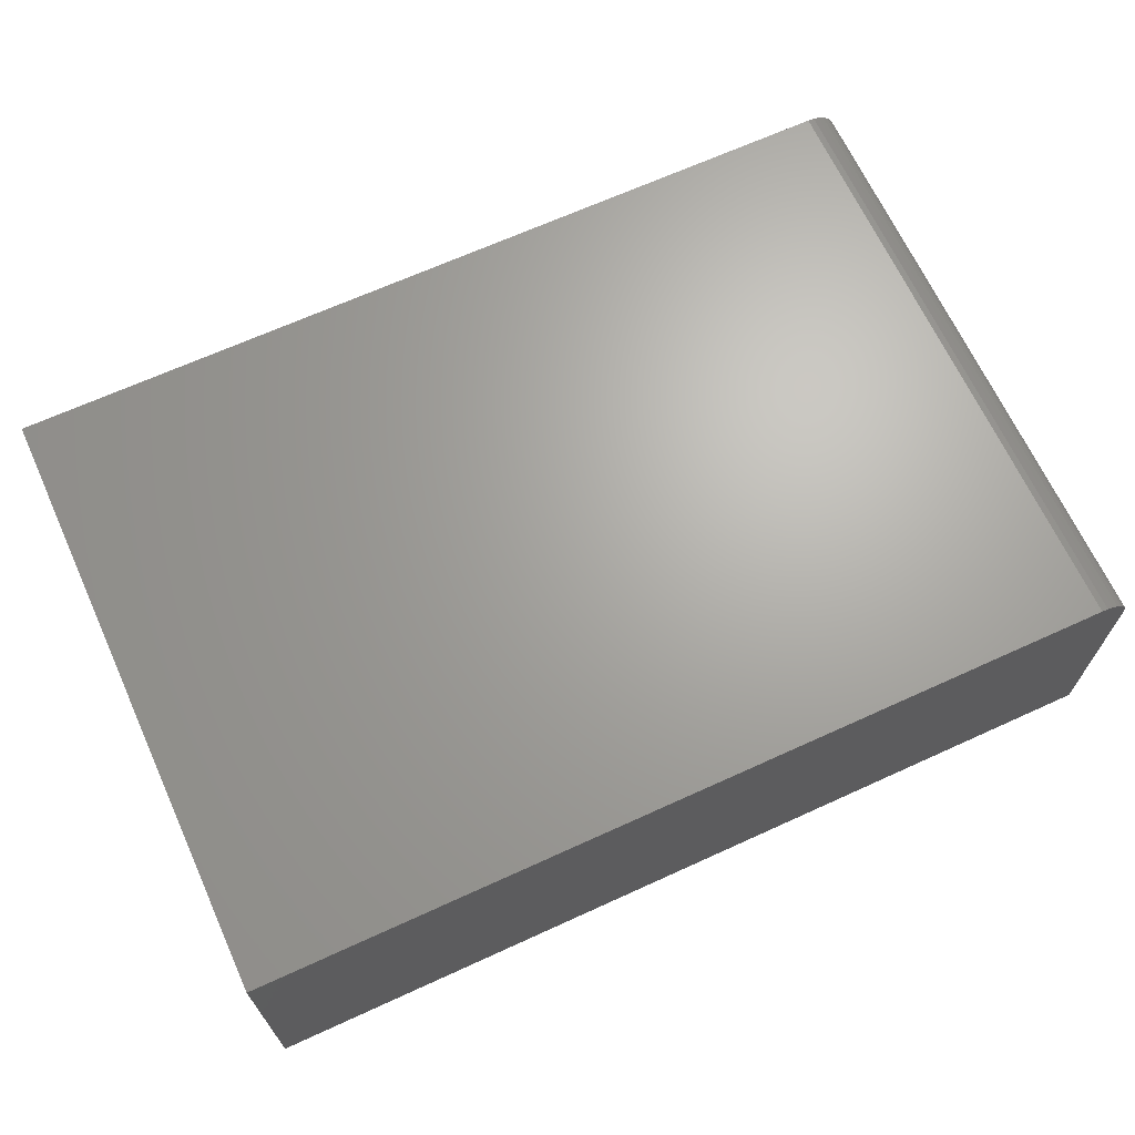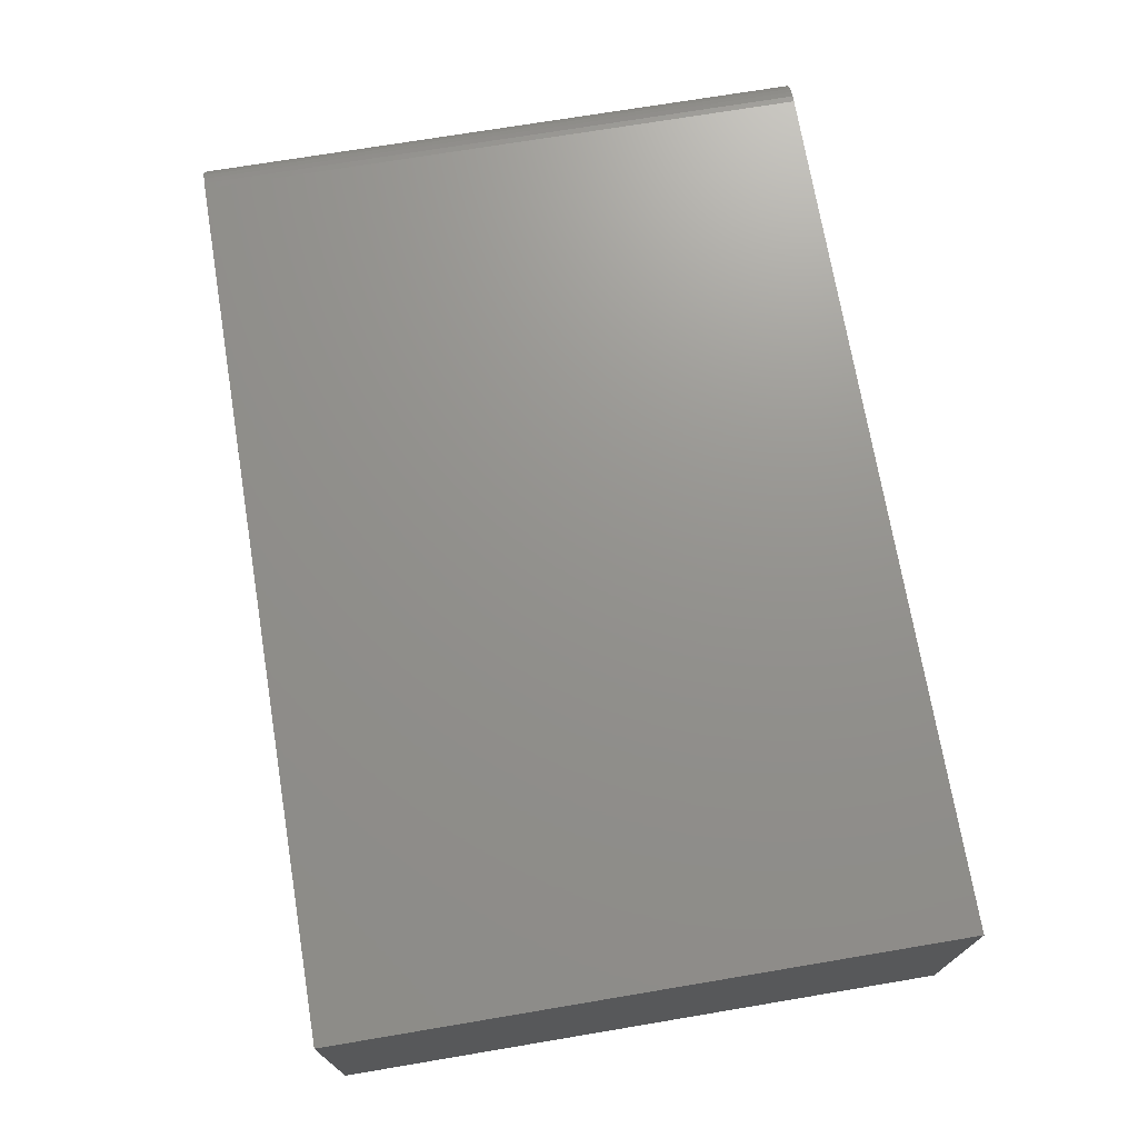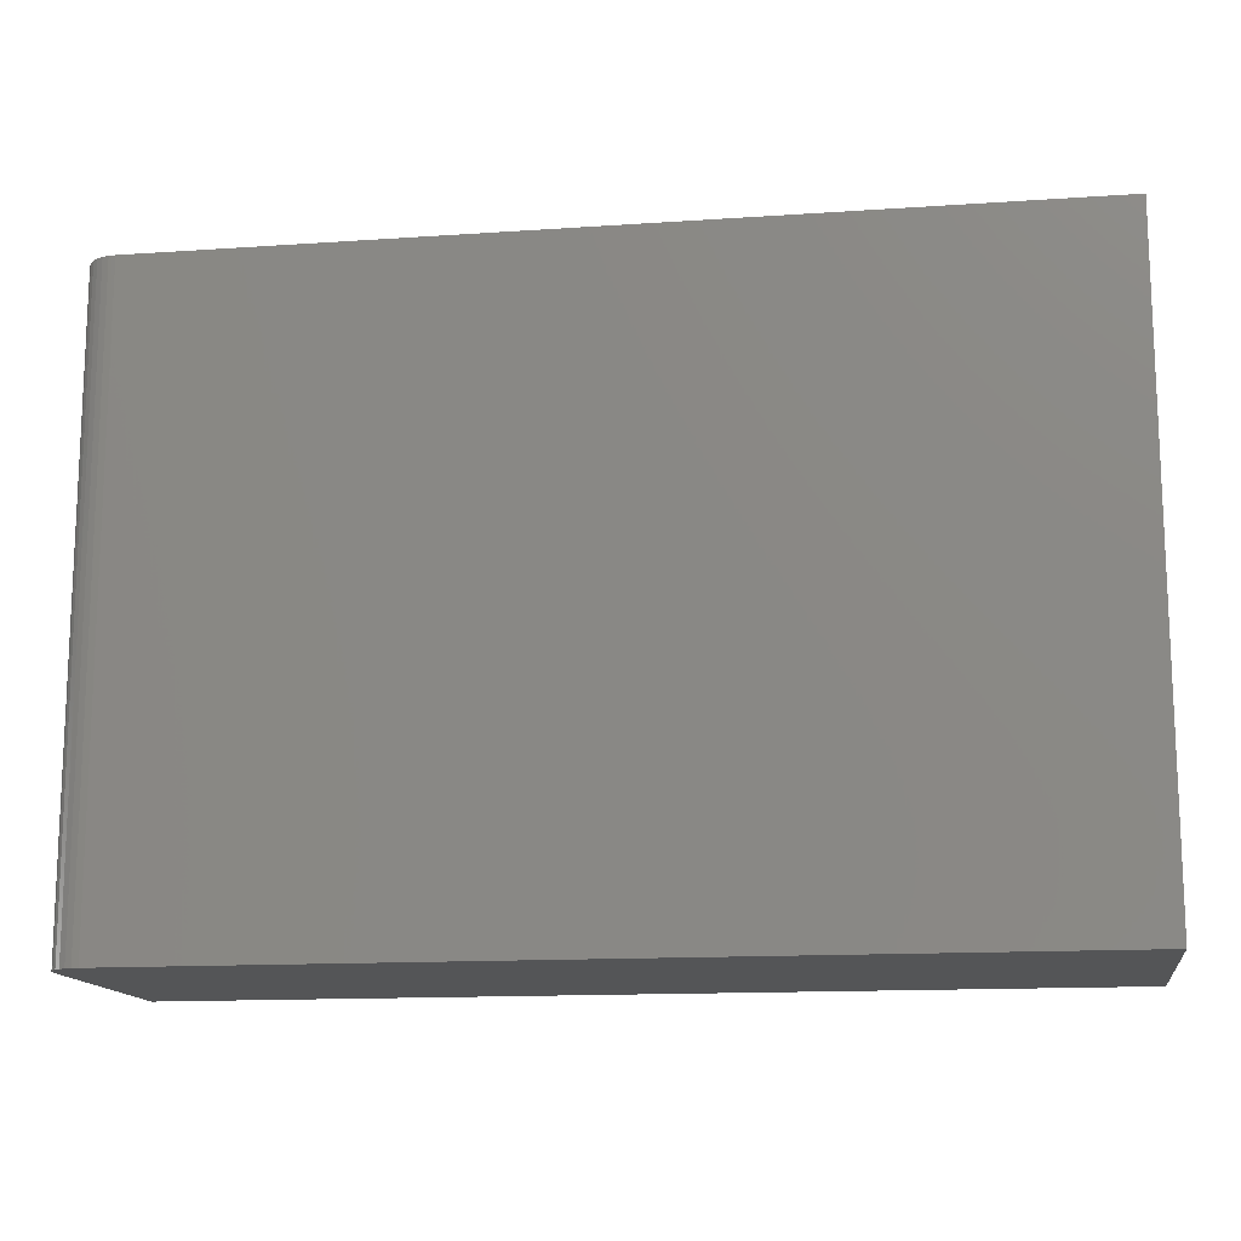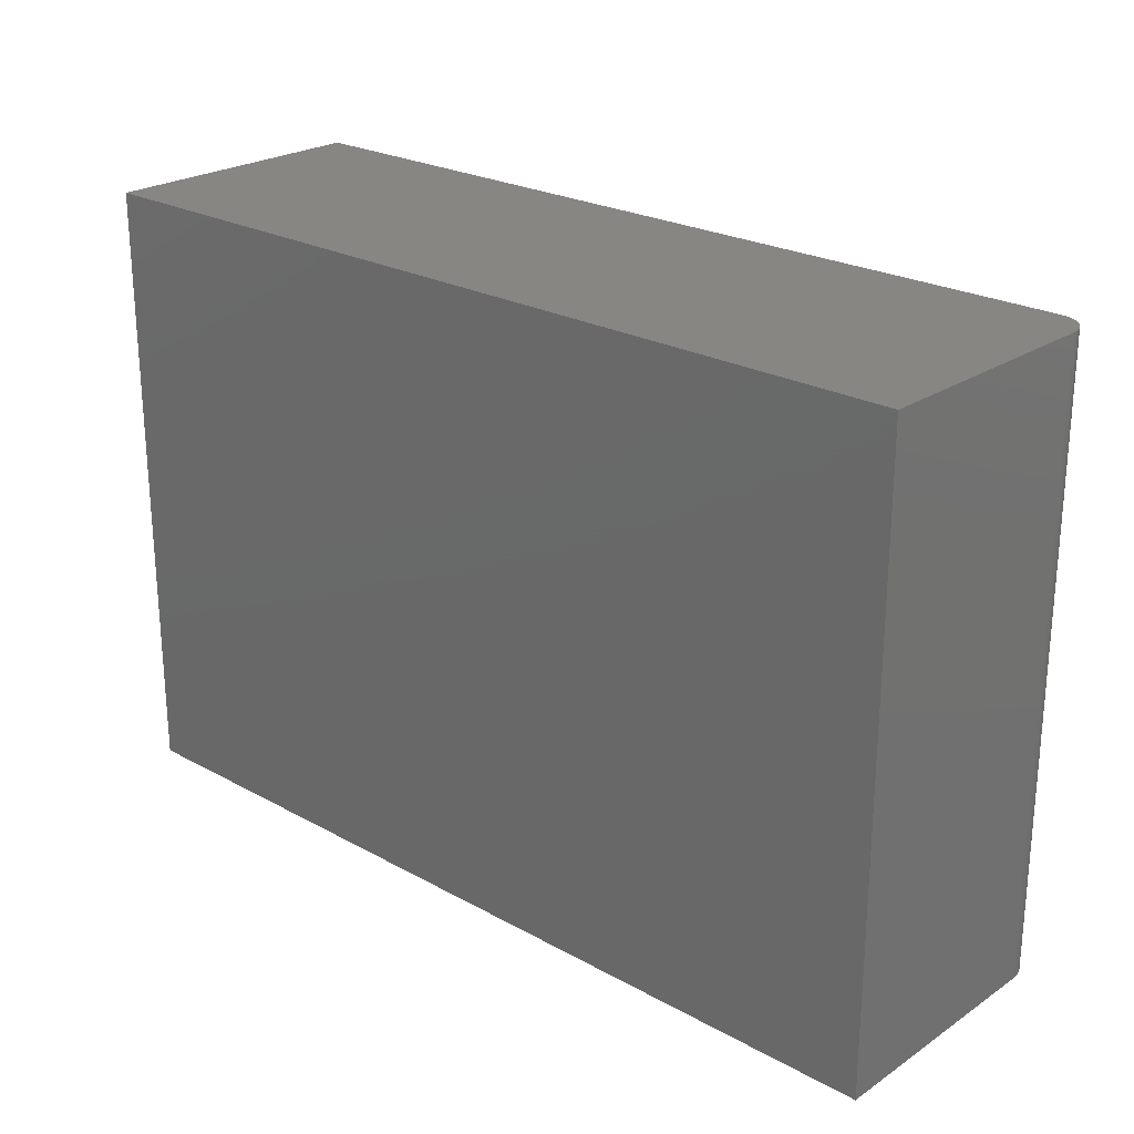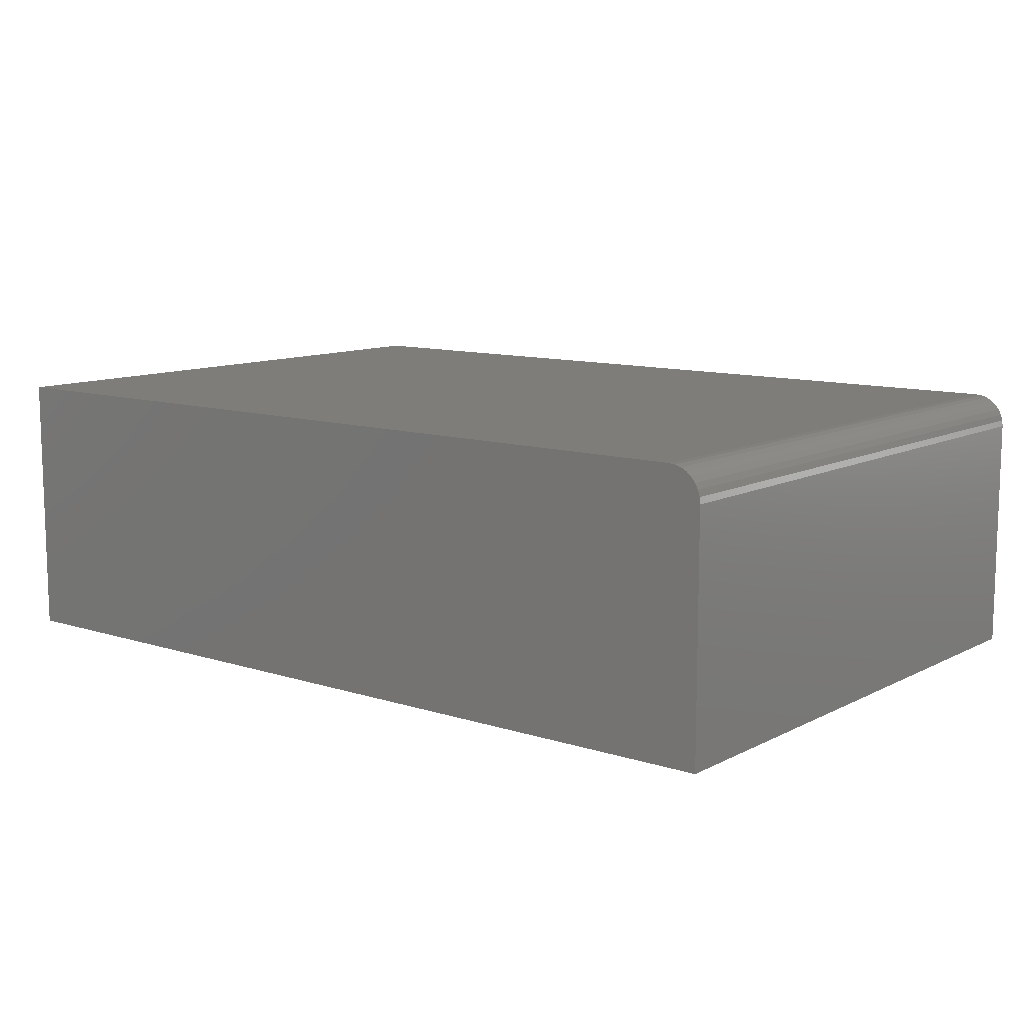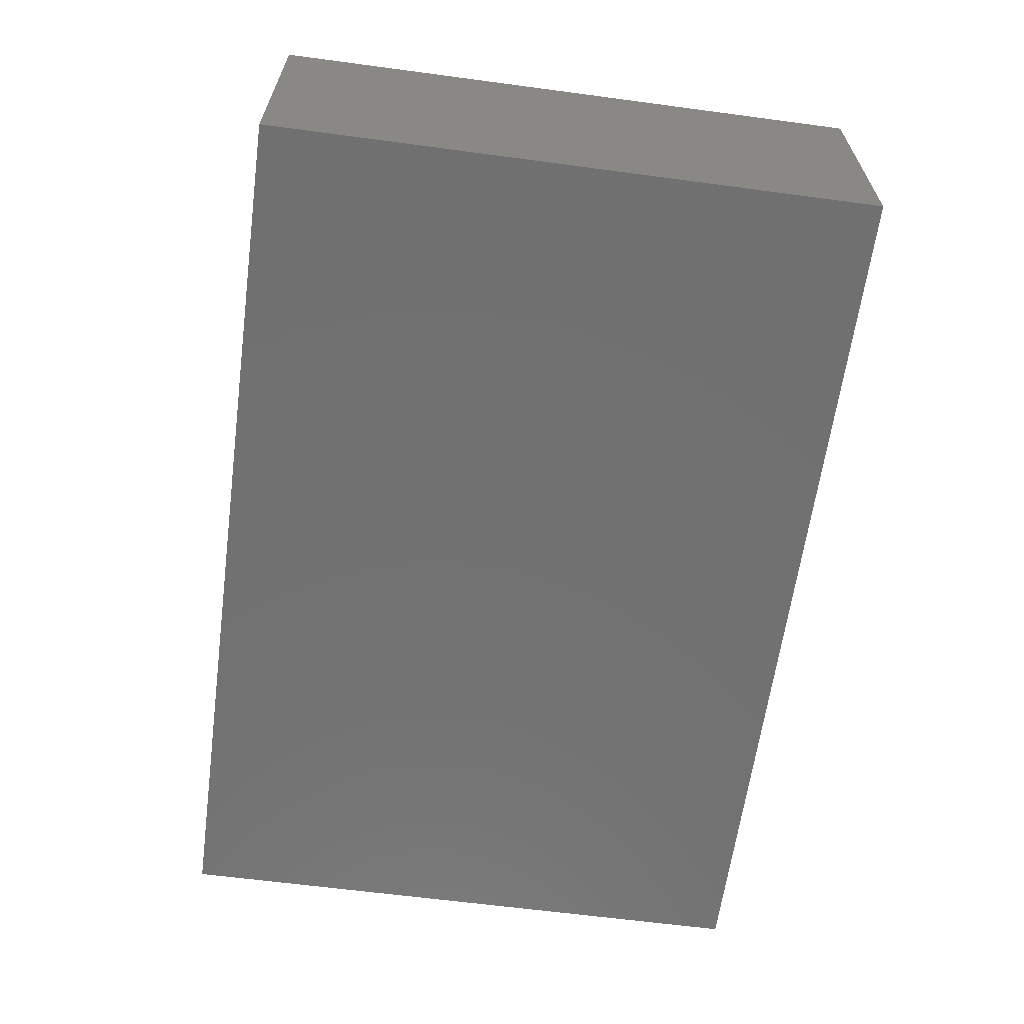
<metadata>
{"format":"stl","ext":"stl","renderer":"f3d","projection":"perspective","resolution":1024,"background":"white","views":[{"elev":67.1,"azim":155.4,"up":"+Z"},{"elev":71.7,"azim":80.5,"up":"+Z"},{"elev":-14.1,"azim":8.6,"up":"+Y"},{"elev":24.0,"azim":-137.6,"up":"+Y"},{"elev":10.7,"azim":-141.4,"up":"+Z"},{"elev":-62.9,"azim":82.3,"up":"+Z"}]}
</metadata>
<code>
# stl→obj: 24 verts, 44 faces
v 0.75 -0.5078 0.2235
v -0.6953 -0.5078 0.2235
v -0.706 -0.5078 0.2225
v -0.7162 -0.5078 0.2194
v -0.7257 -0.5078 0.2143
v -0.734 -0.5078 0.2075
v -0.7408 -0.5078 0.1992
v -0.7458 -0.5078 0.1898
v -0.7489 -0.5078 0.1795
v -0.75 -0.5078 0.1688
v -0.75 -0.5078 -0.2344
v 0.75 -0.5078 -0.2344
v 0.75 0.5078 0.2235
v 0.75 0.5078 -0.2344
v -0.75 0.5078 -0.2344
v -0.75 0.5078 0.1688
v -0.7489 0.5078 0.1795
v -0.7458 0.5078 0.1898
v -0.7408 0.5078 0.1992
v -0.734 0.5078 0.2075
v -0.7257 0.5078 0.2143
v -0.7162 0.5078 0.2194
v -0.706 0.5078 0.2225
v -0.6953 0.5078 0.2235
f 1 2 3
f 1 3 4
f 1 4 5
f 1 5 6
f 1 6 7
f 1 7 8
f 1 8 9
f 1 9 10
f 1 10 11
f 1 11 12
f 13 14 15
f 13 15 16
f 13 16 17
f 13 17 18
f 13 18 19
f 13 19 20
f 13 20 21
f 13 21 22
f 13 22 23
f 13 23 24
f 16 15 10
f 10 15 11
f 1 13 2
f 2 13 24
f 16 10 17
f 17 10 9
f 17 9 18
f 18 9 8
f 18 8 19
f 19 8 7
f 19 7 20
f 20 7 6
f 20 6 21
f 21 6 5
f 21 5 22
f 22 5 4
f 22 4 23
f 23 4 3
f 23 3 24
f 24 3 2
f 14 13 12
f 12 13 1
f 11 15 12
f 12 15 14

</code>
